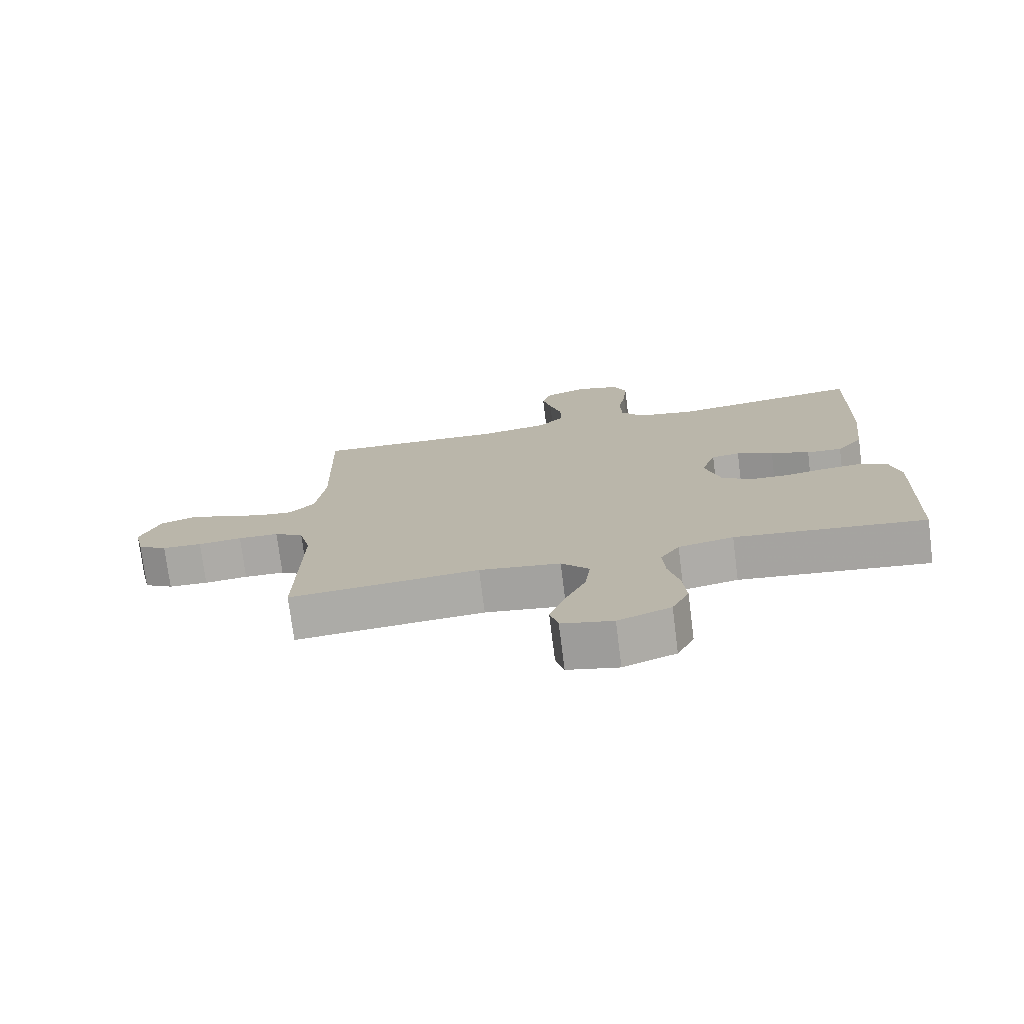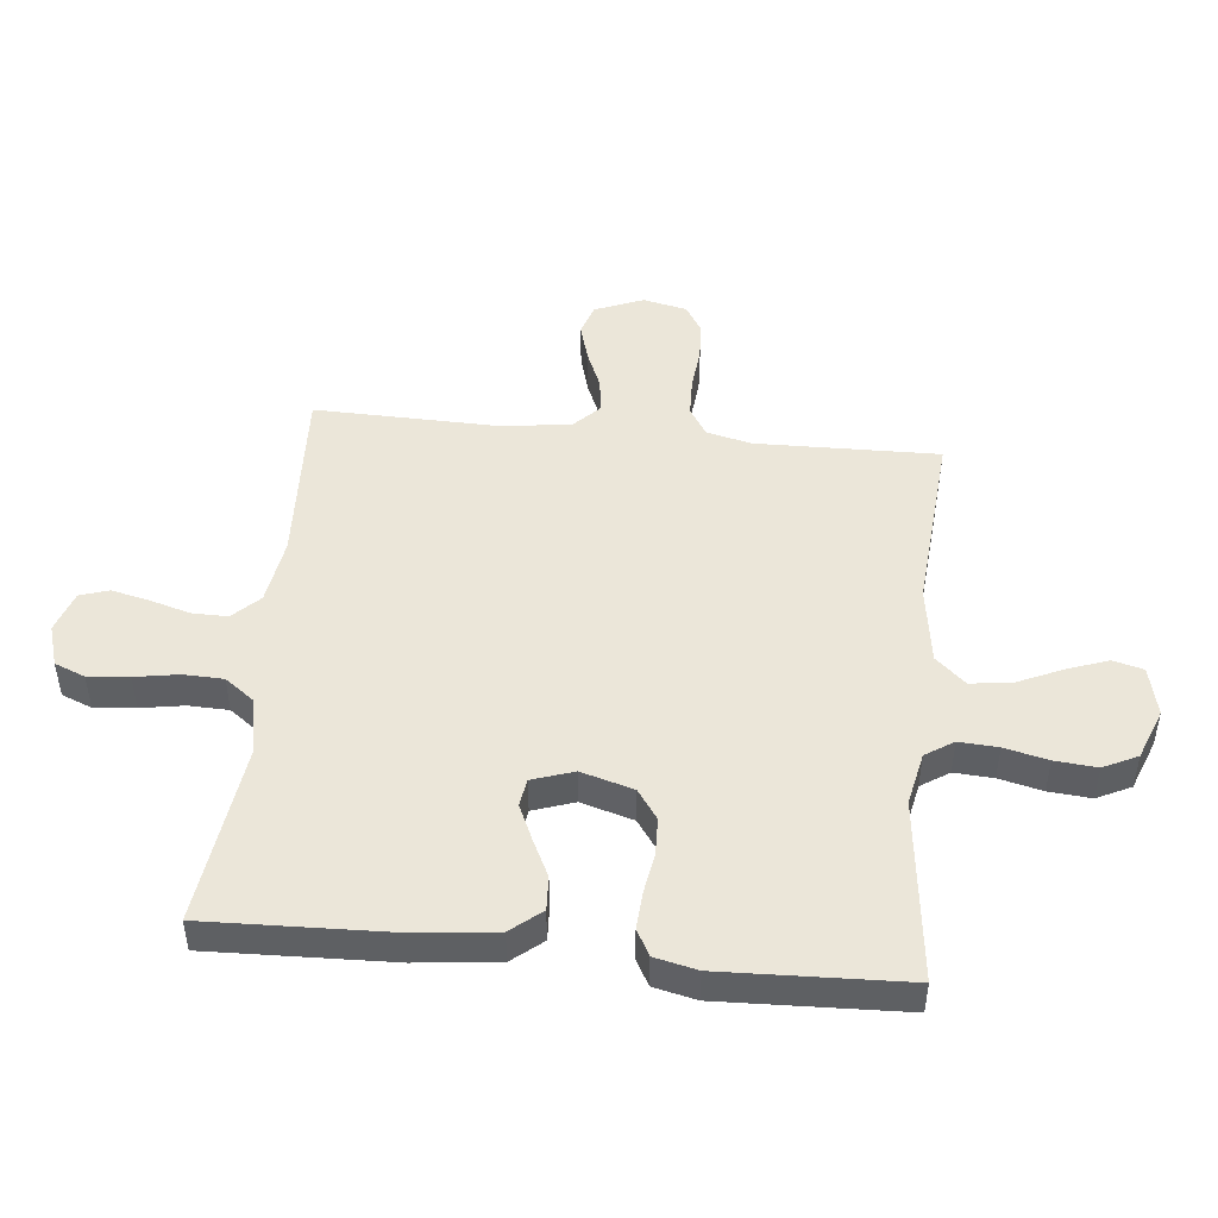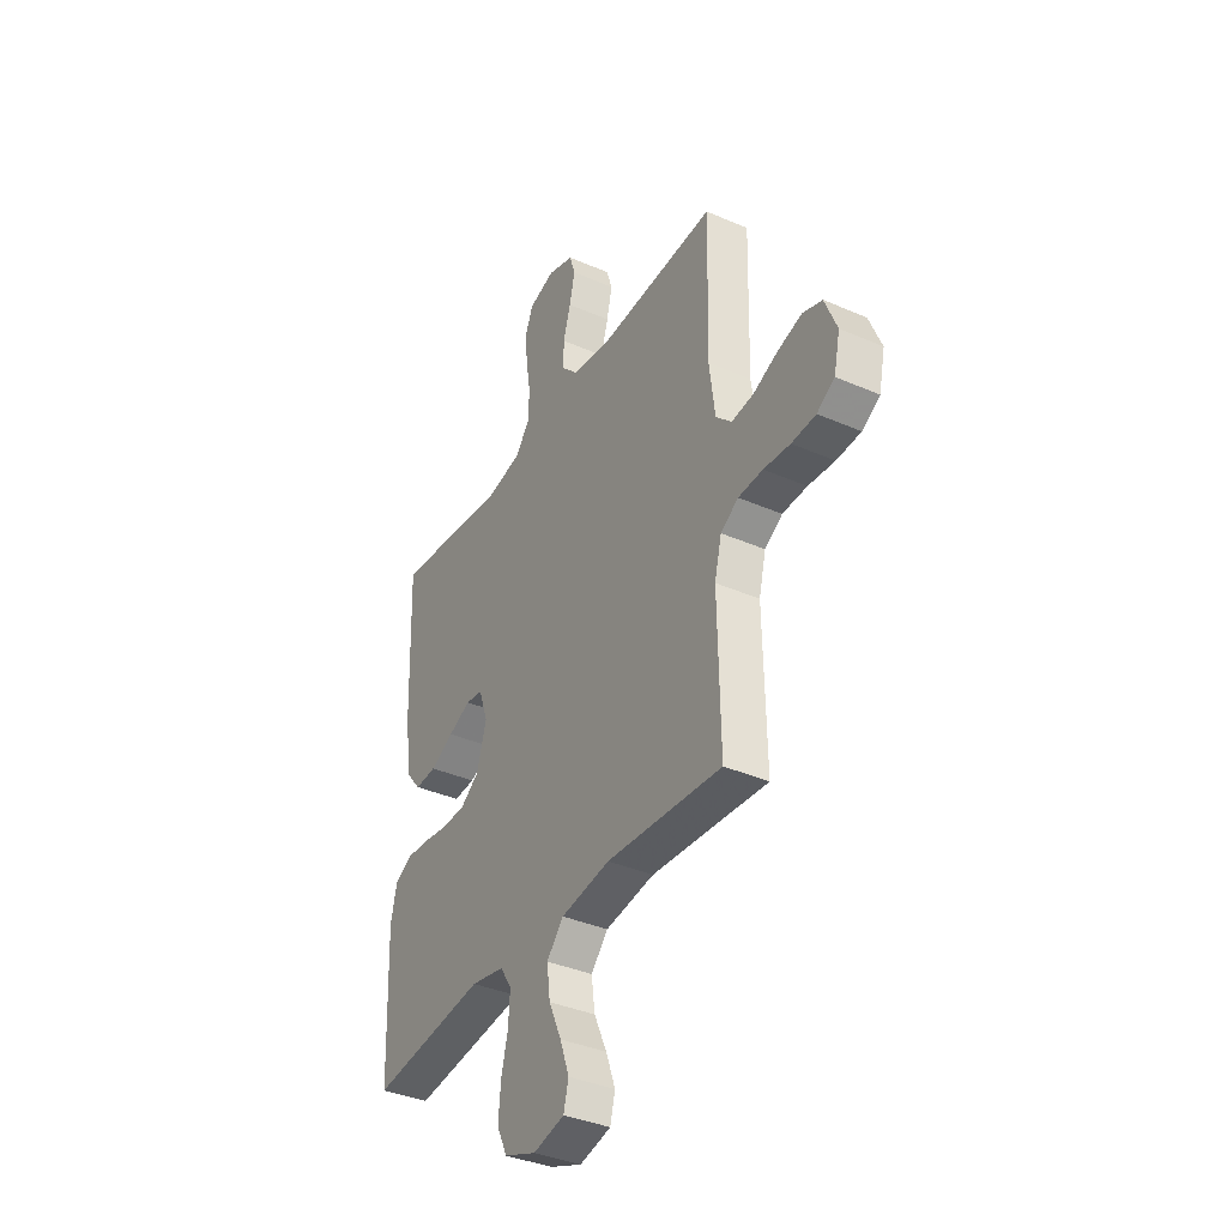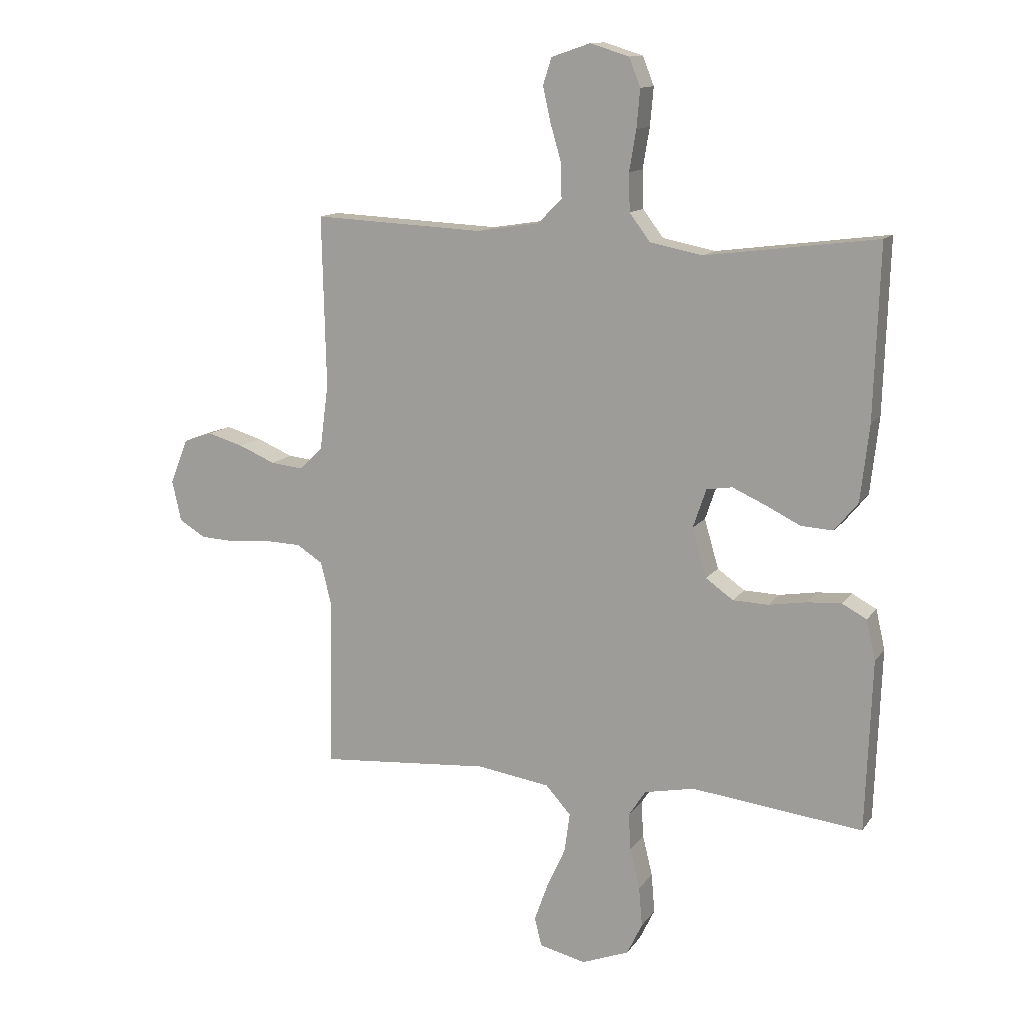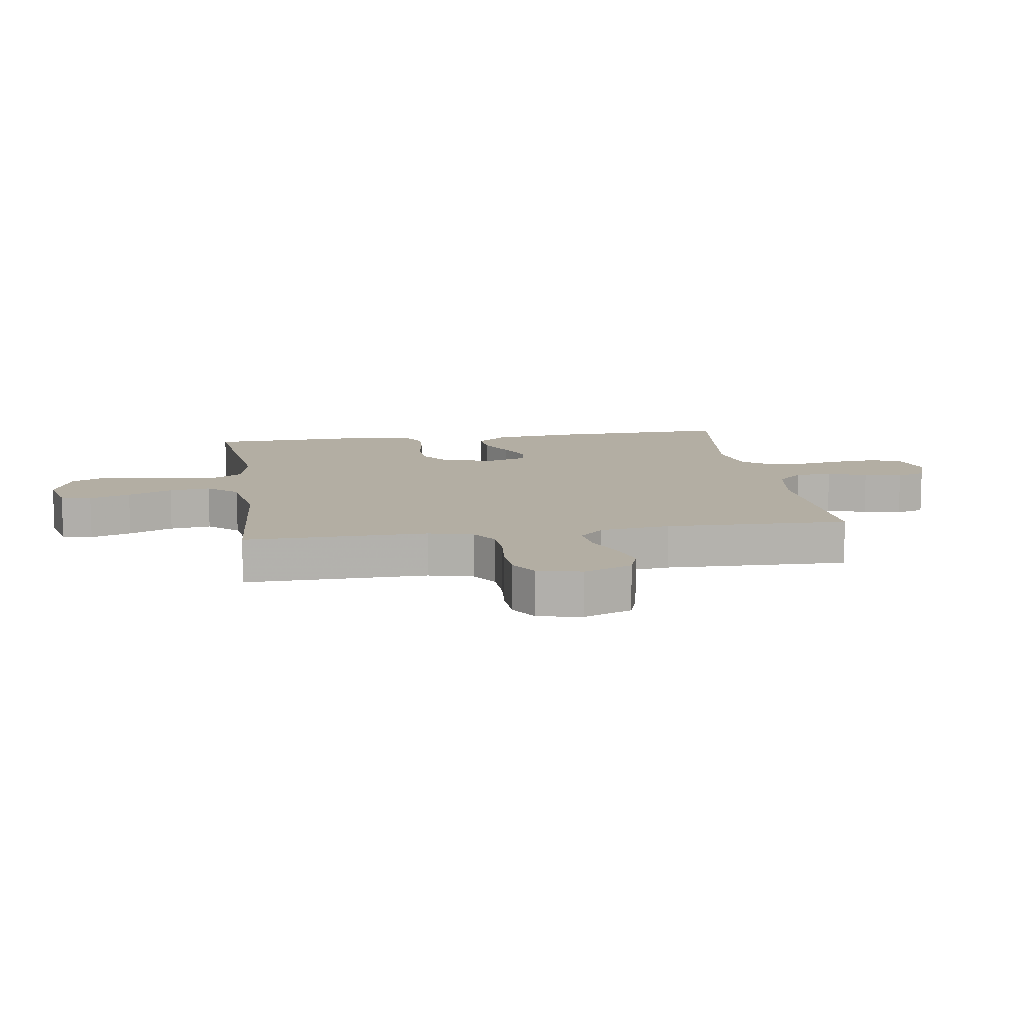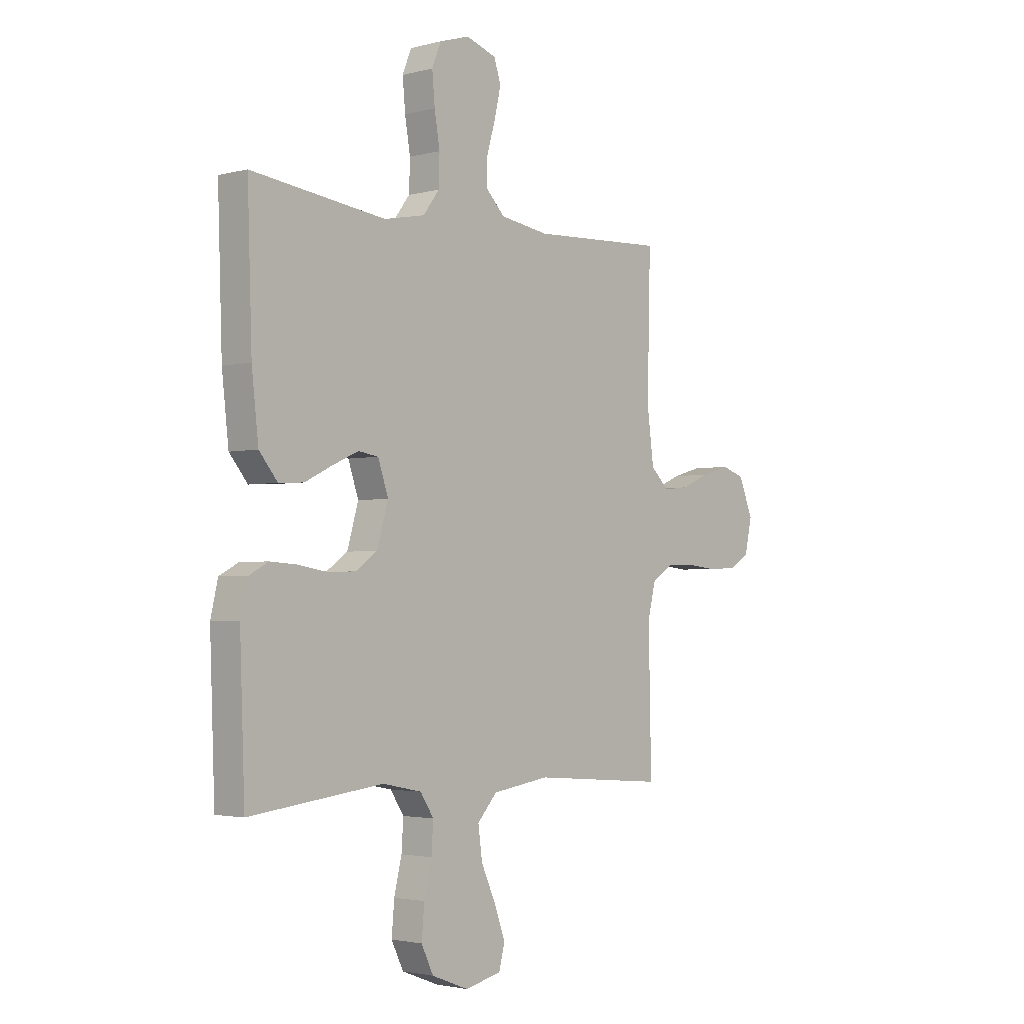
<metadata>
{"format":"obj","ext":"obj","renderer":"f3d","projection":"perspective","resolution":1024,"background":"white","views":[{"elev":-75.3,"azim":7.2,"up":"+Z"},{"elev":47.7,"azim":95.8,"up":"+Y"},{"elev":-37.5,"azim":-119.2,"up":"+Z"},{"elev":12.8,"azim":21.8,"up":"+Z"},{"elev":10.9,"azim":-98.6,"up":"+Y"},{"elev":-2.5,"azim":131.9,"up":"+Z"}]}
</metadata>
<code>
v 0.5 0.07 0.5
v 0.49 0.07 0.2
v 0.475 0.07 0.066
v 0.434 0.07 0.016
v 0.378 0.07 0.019
v 0.317 0.07 0.049
v 0.259 0.07 0.075
v 0.214 0.07 0.068
v 0.191 0.07 0
v 0.216 0.07 -0.086
v 0.264 0.07 -0.12
v 0.326 0.07 -0.122
v 0.392 0.07 -0.111
v 0.452 0.07 -0.107
v 0.495 0.07 -0.13
v 0.511 0.07 -0.2
v 0.5 0.07 -0.5
v 0.2 0.07 -0.465
v 0.113 0.07 -0.483
v 0.083 0.07 -0.529
v 0.087 0.07 -0.593
v 0.104 0.07 -0.664
v 0.11 0.07 -0.733
v 0.083 0.07 -0.789
v 0 0.07 -0.821
v -0.081 0.07 -0.802
v -0.094 0.07 -0.752
v -0.07 0.07 -0.685
v -0.037 0.07 -0.612
v -0.028 0.07 -0.544
v -0.072 0.07 -0.495
v -0.2 0.07 -0.476
v -0.5 0.07 -0.5
v -0.494 0.07 -0.2
v -0.512 0.07 -0.127
v -0.558 0.07 -0.098
v -0.622 0.07 -0.096
v -0.691 0.07 -0.103
v -0.754 0.07 -0.1
v -0.8 0.07 -0.072
v -0.816 0.07 0
v -0.784 0.07 0.079
v -0.733 0.07 0.096
v -0.67 0.07 0.078
v -0.606 0.07 0.051
v -0.549 0.07 0.045
v -0.508 0.07 0.085
v -0.493 0.07 0.2
v -0.5 0.07 0.5
v -0.2 0.07 0.486
v -0.091 0.07 0.503
v -0.049 0.07 0.546
v -0.05 0.07 0.605
v -0.069 0.07 0.67
v -0.083 0.07 0.732
v -0.068 0.07 0.779
v 0 0.07 0.802
v 0.068 0.07 0.781
v 0.088 0.07 0.731
v 0.082 0.07 0.664
v 0.07 0.07 0.593
v 0.072 0.07 0.527
v 0.108 0.07 0.479
v 0.2 0.07 0.461
v 0.5 0 0.5
v 0.49 0 0.2
v 0.475 0 0.066
v 0.434 0 0.016
v 0.378 0 0.019
v 0.317 0 0.049
v 0.259 0 0.075
v 0.214 0 0.068
v 0.191 0 0
v 0.216 0 -0.086
v 0.264 0 -0.12
v 0.326 0 -0.122
v 0.392 0 -0.111
v 0.452 0 -0.107
v 0.495 0 -0.13
v 0.511 0 -0.2
v 0.5 0 -0.5
v 0.2 0 -0.465
v 0.113 0 -0.483
v 0.083 0 -0.529
v 0.087 0 -0.593
v 0.104 0 -0.664
v 0.11 0 -0.733
v 0.083 0 -0.789
v 0 0 -0.821
v -0.081 0 -0.802
v -0.094 0 -0.752
v -0.07 0 -0.685
v -0.037 0 -0.612
v -0.028 0 -0.544
v -0.072 0 -0.495
v -0.2 0 -0.476
v -0.5 0 -0.5
v -0.494 0 -0.2
v -0.512 0 -0.127
v -0.558 0 -0.098
v -0.622 0 -0.096
v -0.691 0 -0.103
v -0.754 0 -0.1
v -0.8 0 -0.072
v -0.816 0 0
v -0.784 0 0.079
v -0.733 0 0.096
v -0.67 0 0.078
v -0.606 0 0.051
v -0.549 0 0.045
v -0.508 0 0.085
v -0.493 0 0.2
v -0.5 0 0.5
v -0.2 0 0.486
v -0.091 0 0.503
v -0.049 0 0.546
v -0.05 0 0.605
v -0.069 0 0.67
v -0.083 0 0.732
v -0.068 0 0.779
v 0 0 0.802
v 0.068 0 0.781
v 0.088 0 0.731
v 0.082 0 0.664
v 0.07 0 0.593
v 0.072 0 0.527
v 0.108 0 0.479
v 0.2 0 0.461
f 59 60 61
f 58 59 61
f 57 58 61
f 56 57 61
f 55 56 61
f 54 55 61
f 53 54 61
f 52 53 61 62
f 51 52 62 63
f 48 49 50
f 51 63 64
f 50 51 64
f 48 50 64
f 47 48 64
f 43 44 45
f 42 43 45
f 41 42 45
f 40 41 45
f 39 40 45
f 38 39 45
f 37 38 45
f 36 37 45 46
f 64 1 2
f 47 64 2
f 46 47 2
f 36 46 2
f 35 36 2
f 27 28 29
f 26 27 29
f 25 26 29
f 24 25 29
f 23 24 29
f 22 23 29
f 21 22 29
f 20 21 29 30
f 19 20 30 31
f 16 17 18
f 15 16 18
f 14 15 18
f 13 14 18
f 12 13 18
f 19 31 32
f 18 19 32
f 12 18 32
f 11 12 32
f 4 5 6
f 3 4 6
f 2 3 6
f 2 6 7
f 34 35 2
f 32 33 34
f 11 32 34
f 10 11 34
f 9 10 34
f 8 9 34
f 8 34 2
f 2 7 8
f 125 124 123
f 125 123 122
f 125 122 121
f 125 121 120
f 125 120 119
f 125 119 118
f 125 118 117
f 126 125 117 116
f 127 126 116 115
f 114 113 112
f 128 127 115
f 128 115 114
f 128 114 112
f 128 112 111
f 109 108 107
f 109 107 106
f 109 106 105
f 109 105 104
f 109 104 103
f 109 103 102
f 109 102 101
f 110 109 101 100
f 66 65 128
f 66 128 111
f 66 111 110
f 66 110 100
f 66 100 99
f 93 92 91
f 93 91 90
f 93 90 89
f 93 89 88
f 93 88 87
f 93 87 86
f 93 86 85
f 94 93 85 84
f 95 94 84 83
f 82 81 80
f 82 80 79
f 82 79 78
f 82 78 77
f 82 77 76
f 96 95 83
f 96 83 82
f 96 82 76
f 96 76 75
f 70 69 68
f 70 68 67
f 70 67 66
f 71 70 66
f 66 99 98
f 98 97 96
f 98 96 75
f 98 75 74
f 98 74 73
f 98 73 72
f 66 98 72
f 72 71 66
f 1 65 66 2
f 2 66 67 3
f 3 67 68 4
f 4 68 69 5
f 5 69 70 6
f 6 70 71 7
f 7 71 72 8
f 8 72 73 9
f 9 73 74 10
f 10 74 75 11
f 11 75 76 12
f 12 76 77 13
f 13 77 78 14
f 14 78 79 15
f 15 79 80 16
f 16 80 81 17
f 17 81 82 18
f 18 82 83 19
f 19 83 84 20
f 20 84 85 21
f 21 85 86 22
f 22 86 87 23
f 23 87 88 24
f 24 88 89 25
f 25 89 90 26
f 26 90 91 27
f 27 91 92 28
f 28 92 93 29
f 29 93 94 30
f 30 94 95 31
f 31 95 96 32
f 32 96 97 33
f 33 97 98 34
f 34 98 99 35
f 35 99 100 36
f 36 100 101 37
f 37 101 102 38
f 38 102 103 39
f 39 103 104 40
f 40 104 105 41
f 41 105 106 42
f 42 106 107 43
f 43 107 108 44
f 44 108 109 45
f 45 109 110 46
f 46 110 111 47
f 47 111 112 48
f 48 112 113 49
f 49 113 114 50
f 50 114 115 51
f 51 115 116 52
f 52 116 117 53
f 53 117 118 54
f 54 118 119 55
f 55 119 120 56
f 56 120 121 57
f 57 121 122 58
f 58 122 123 59
f 59 123 124 60
f 60 124 125 61
f 61 125 126 62
f 62 126 127 63
f 63 127 128 64
f 64 128 65 1

</code>
